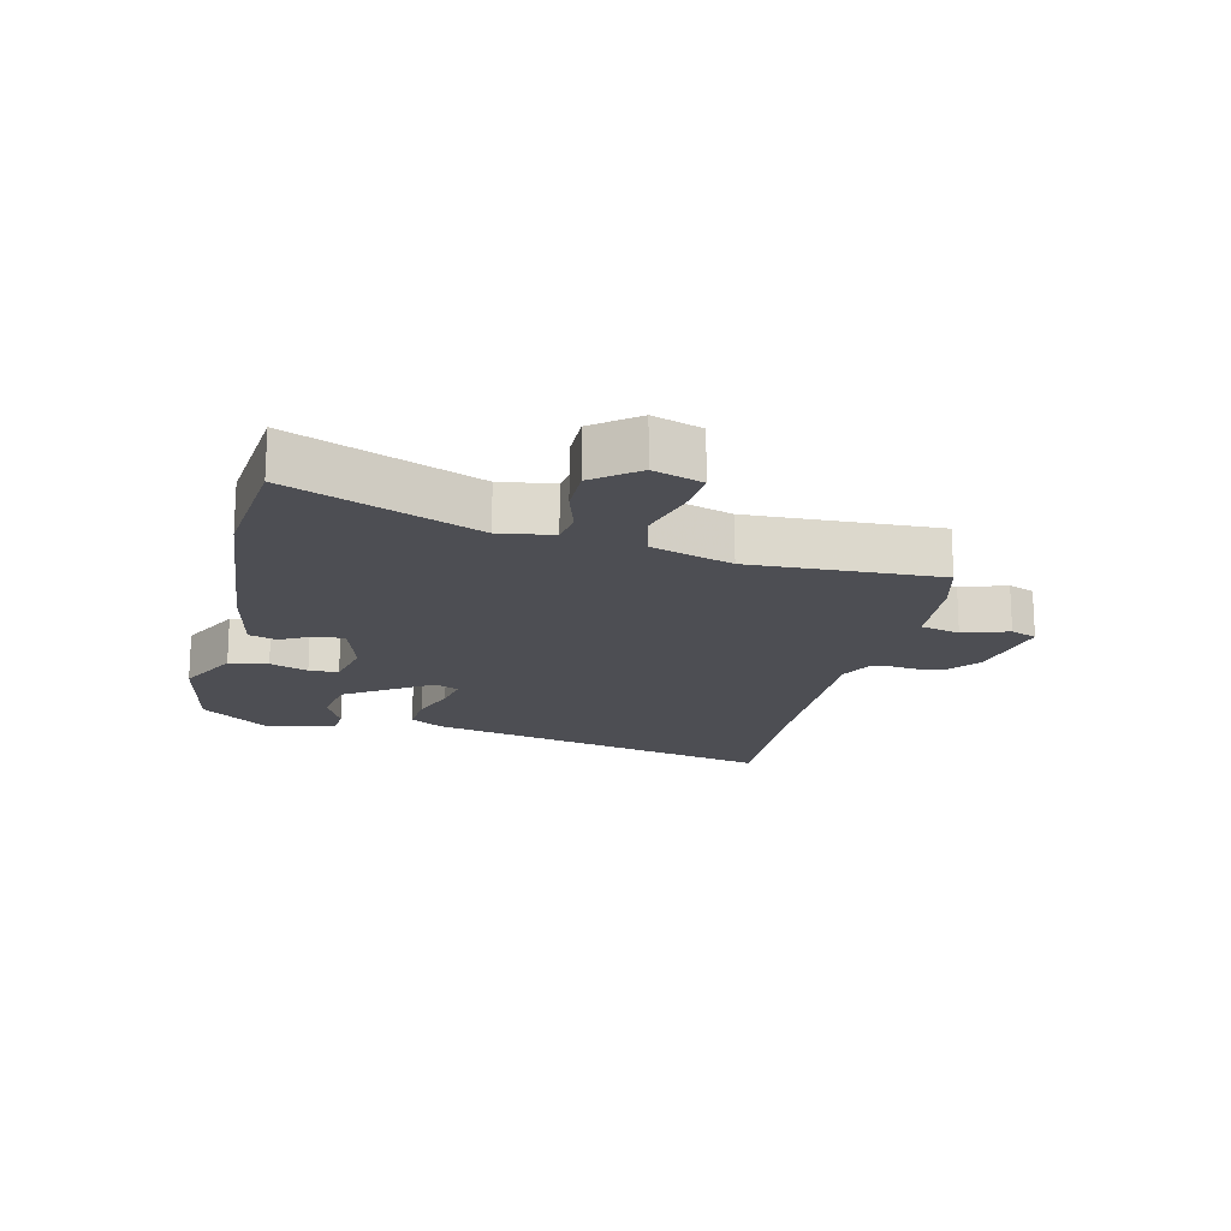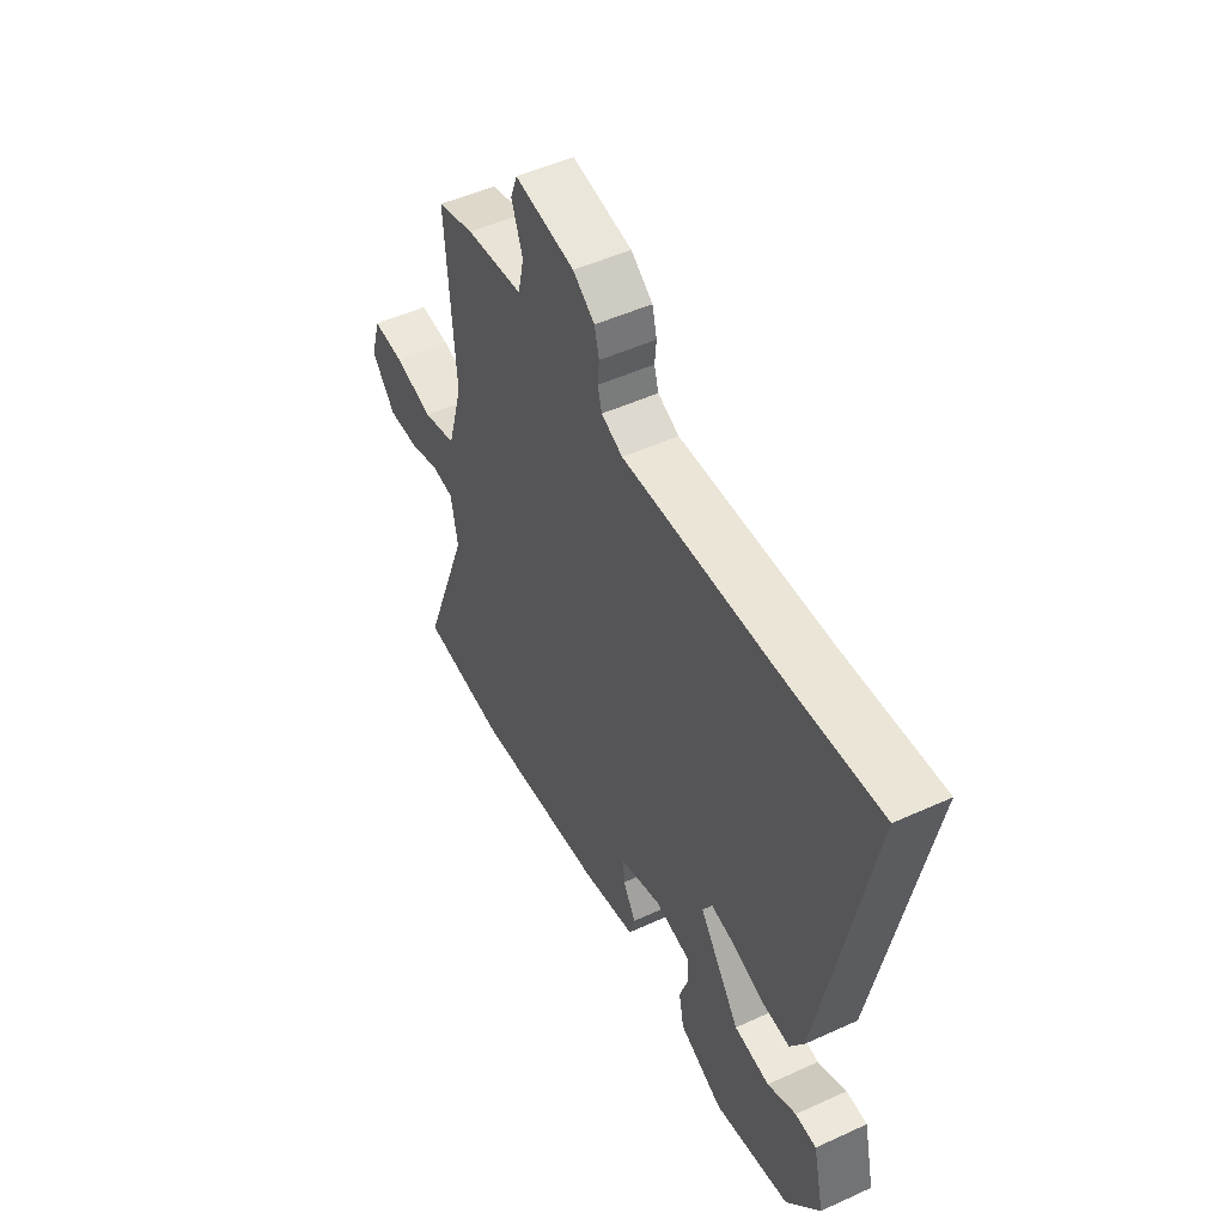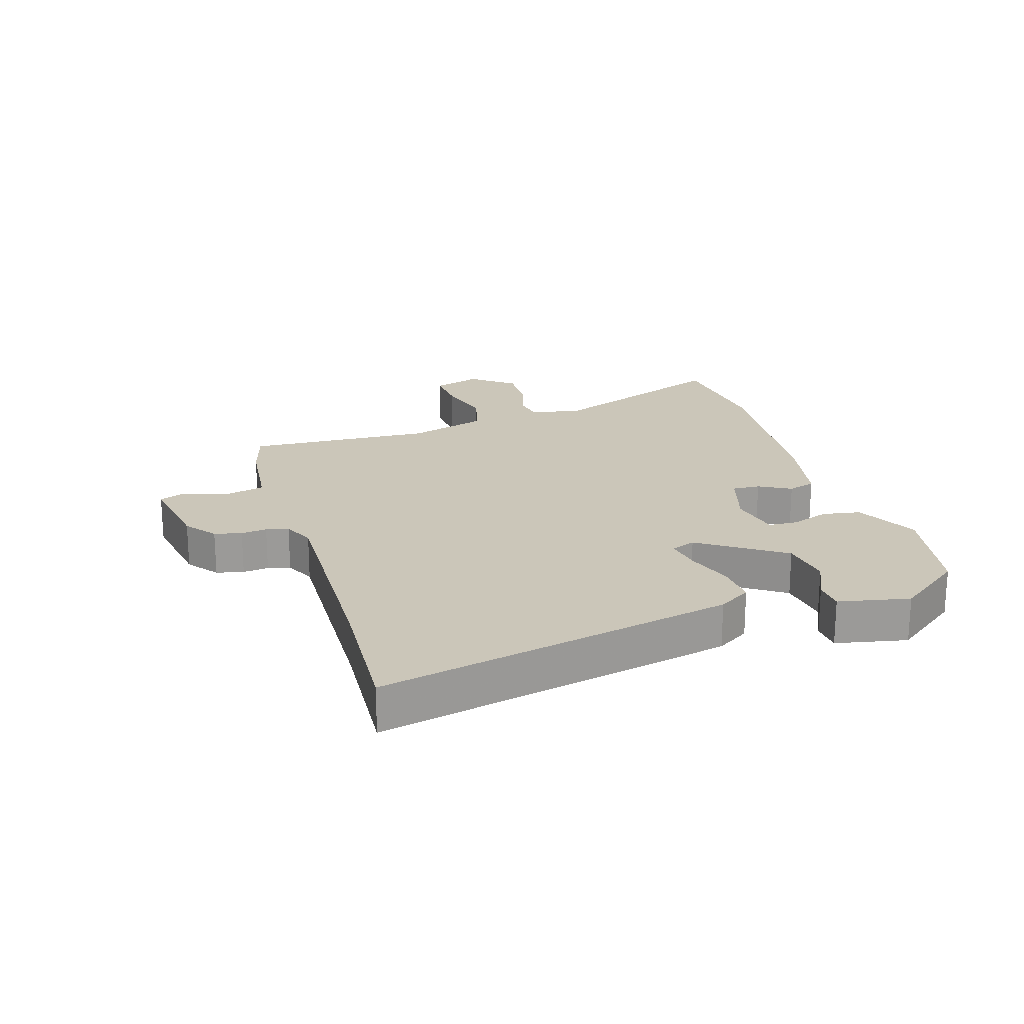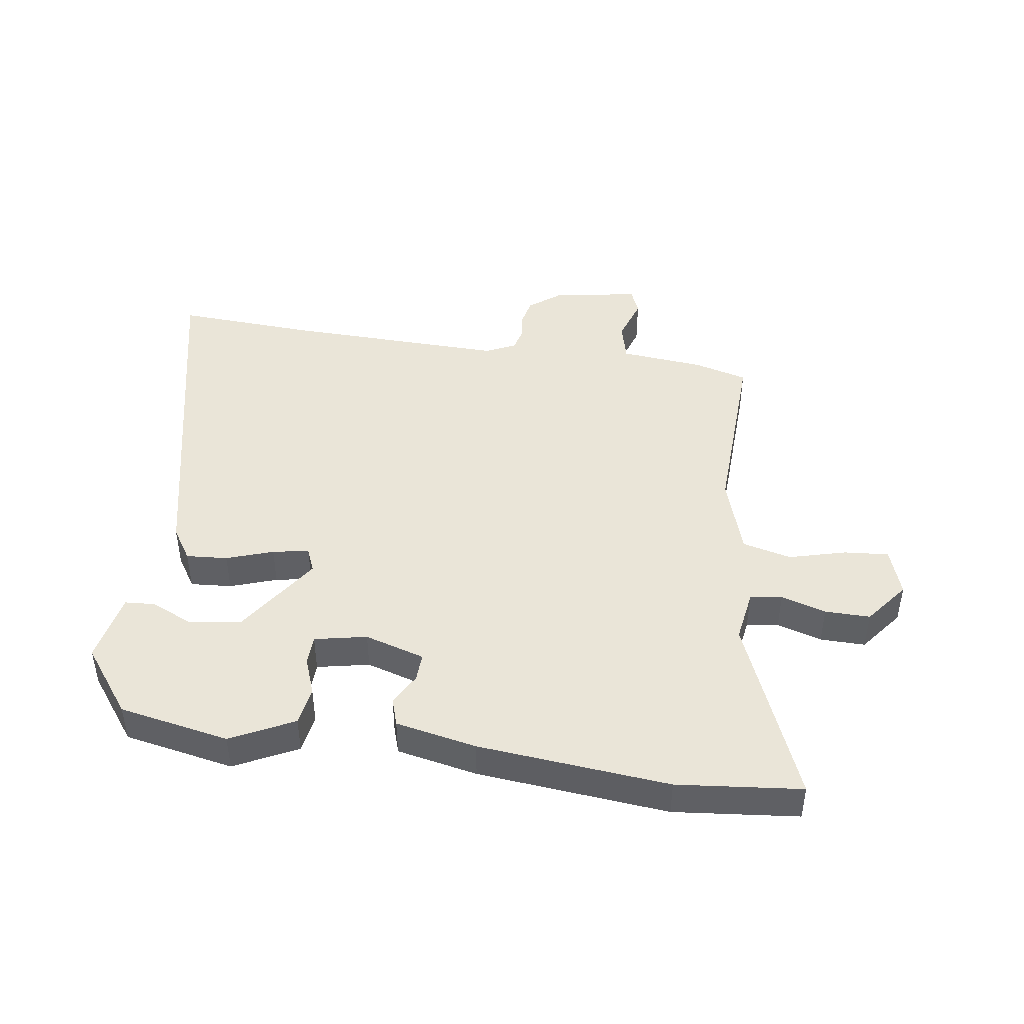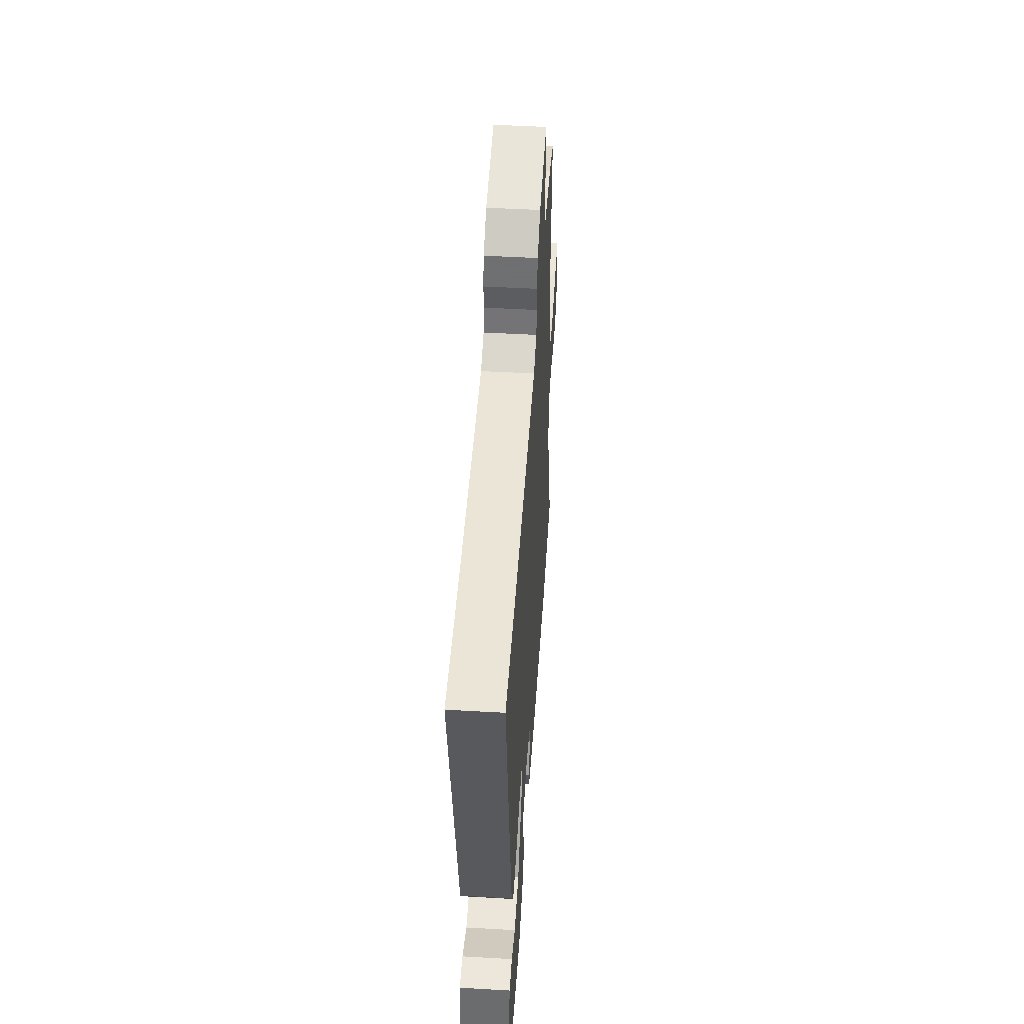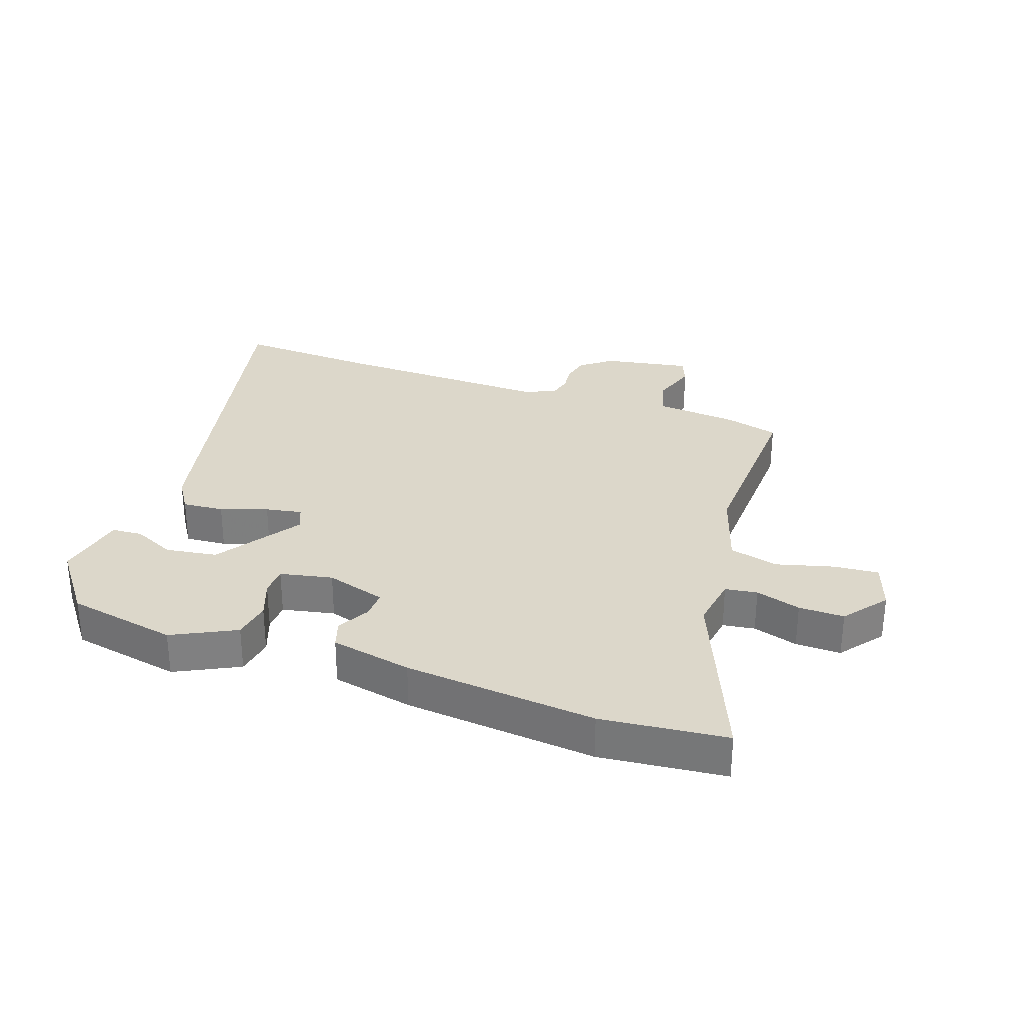
<metadata>
{"format":"obj","ext":"obj","renderer":"f3d","projection":"perspective","resolution":1024,"background":"white","views":[{"elev":-17.4,"azim":-105.0,"up":"+Y"},{"elev":50.3,"azim":63.4,"up":"+Z"},{"elev":20.9,"azim":71.5,"up":"+Y"},{"elev":45.1,"azim":-173.3,"up":"+Y"},{"elev":48.9,"azim":93.6,"up":"+Z"},{"elev":30.4,"azim":-162.3,"up":"+Y"}]}
</metadata>
<code>
v -0.407 0.07 -0.507
v -0.609 0.07 -0.492
v -0.496 0.07 -0.19
v -0.512 0.07 -0.105
v -0.564 0.07 -0.099
v -0.636 0.07 -0.123
v -0.709 0.07 -0.126
v -0.765 0.07 -0.058
v -0.741 0.07 0.021
v -0.668 0.07 0.017
v -0.576 0.07 -0.005
v -0.497 0.07 0.017
v -0.46 0.07 0.147
v -0.481 0.07 0.449
v -0.395 0.07 0.475
v -0.26 0.07 0.492
v -0.246 0.07 0.556
v -0.272 0.07 0.628
v -0.256 0.07 0.671
v -0.115 0.07 0.65
v -0.064 0.07 0.613
v -0.053 0.07 0.569
v -0.057 0.07 0.527
v -0.047 0.07 0.491
v 0.003 0.07 0.469
v 0.358 0.07 0.488
v 0.584 0.07 0.507
v 0.473 0.07 -0.069
v 0.441 0.07 -0.122
v 0.374 0.07 -0.119
v 0.298 0.07 -0.095
v 0.239 0.07 -0.086
v 0.224 0.07 -0.126
v 0.319 0.07 -0.259
v 0.402 0.07 -0.269
v 0.469 0.07 -0.236
v 0.518 0.07 -0.238
v 0.544 0.07 -0.352
v 0.466 0.07 -0.461
v 0.289 0.07 -0.5
v 0.186 0.07 -0.452
v 0.174 0.07 -0.39
v 0.195 0.07 -0.328
v 0.192 0.07 -0.281
v 0.107 0.07 -0.266
v 0.011 0.07 -0.298
v 0.014 0.07 -0.343
v 0.044 0.07 -0.394
v 0.031 0.07 -0.439
v -0.099 0.07 -0.469
v -0.407 0 -0.507
v -0.609 0 -0.492
v -0.496 0 -0.19
v -0.512 0 -0.105
v -0.564 0 -0.099
v -0.636 0 -0.123
v -0.709 0 -0.126
v -0.765 0 -0.058
v -0.741 0 0.021
v -0.668 0 0.017
v -0.576 0 -0.005
v -0.497 0 0.017
v -0.46 0 0.147
v -0.481 0 0.449
v -0.395 0 0.475
v -0.26 0 0.492
v -0.246 0 0.556
v -0.272 0 0.628
v -0.256 0 0.671
v -0.115 0 0.65
v -0.064 0 0.613
v -0.053 0 0.569
v -0.057 0 0.527
v -0.047 0 0.491
v 0.003 0 0.469
v 0.358 0 0.488
v 0.584 0 0.507
v 0.473 0 -0.069
v 0.441 0 -0.122
v 0.374 0 -0.119
v 0.298 0 -0.095
v 0.239 0 -0.086
v 0.224 0 -0.126
v 0.319 0 -0.259
v 0.402 0 -0.269
v 0.469 0 -0.236
v 0.518 0 -0.238
v 0.544 0 -0.352
v 0.466 0 -0.461
v 0.289 0 -0.5
v 0.186 0 -0.452
v 0.174 0 -0.39
v 0.195 0 -0.328
v 0.192 0 -0.281
v 0.107 0 -0.266
v 0.011 0 -0.298
v 0.014 0 -0.343
v 0.044 0 -0.394
v 0.031 0 -0.439
v -0.099 0 -0.469
f 47 48 49 50
f 46 47 50 1
f 40 41 42 43
f 40 43 44
f 39 40 44
f 38 39 44
f 35 36 37 38
f 34 35 38 44
f 33 34 44 45
f 28 29 30 31
f 26 27 28 31
f 25 26 31 32
f 24 25 32 33
f 20 21 22 23
f 20 23 24
f 17 18 19 20
f 16 17 20 24
f 13 14 15 16
f 12 13 16 24
f 8 9 10 11
f 8 11 12
f 5 6 7 8
f 4 5 8 12
f 3 4 12 24
f 46 1 2 3
f 33 45 46
f 3 24 33 46
f 100 99 98 97
f 51 100 97 96
f 93 92 91 90
f 94 93 90
f 94 90 89
f 94 89 88
f 88 87 86 85
f 94 88 85 84
f 95 94 84 83
f 81 80 79 78
f 81 78 77 76
f 82 81 76 75
f 83 82 75 74
f 73 72 71 70
f 74 73 70
f 70 69 68 67
f 74 70 67 66
f 66 65 64 63
f 74 66 63 62
f 61 60 59 58
f 62 61 58
f 58 57 56 55
f 62 58 55 54
f 74 62 54 53
f 53 52 51 96
f 96 95 83
f 96 83 74 53
f 1 51 52 2
f 2 52 53 3
f 3 53 54 4
f 4 54 55 5
f 5 55 56 6
f 6 56 57 7
f 7 57 58 8
f 8 58 59 9
f 9 59 60 10
f 10 60 61 11
f 11 61 62 12
f 12 62 63 13
f 13 63 64 14
f 14 64 65 15
f 15 65 66 16
f 16 66 67 17
f 17 67 68 18
f 18 68 69 19
f 19 69 70 20
f 20 70 71 21
f 21 71 72 22
f 22 72 73 23
f 23 73 74 24
f 24 74 75 25
f 25 75 76 26
f 26 76 77 27
f 27 77 78 28
f 28 78 79 29
f 29 79 80 30
f 30 80 81 31
f 31 81 82 32
f 32 82 83 33
f 33 83 84 34
f 34 84 85 35
f 35 85 86 36
f 36 86 87 37
f 37 87 88 38
f 38 88 89 39
f 39 89 90 40
f 40 90 91 41
f 41 91 92 42
f 42 92 93 43
f 43 93 94 44
f 44 94 95 45
f 45 95 96 46
f 46 96 97 47
f 47 97 98 48
f 48 98 99 49
f 49 99 100 50
f 50 100 51 1

</code>
